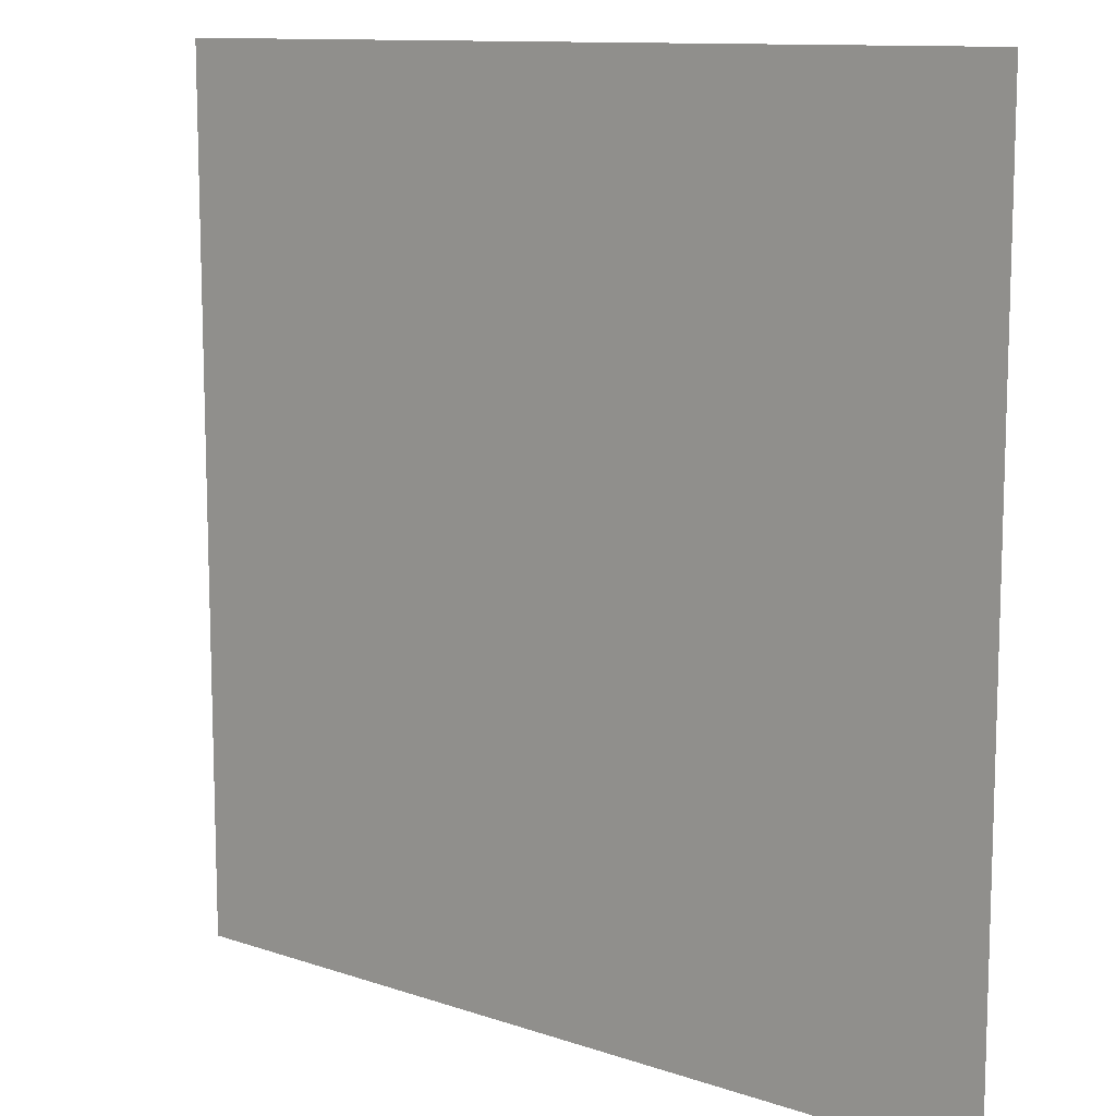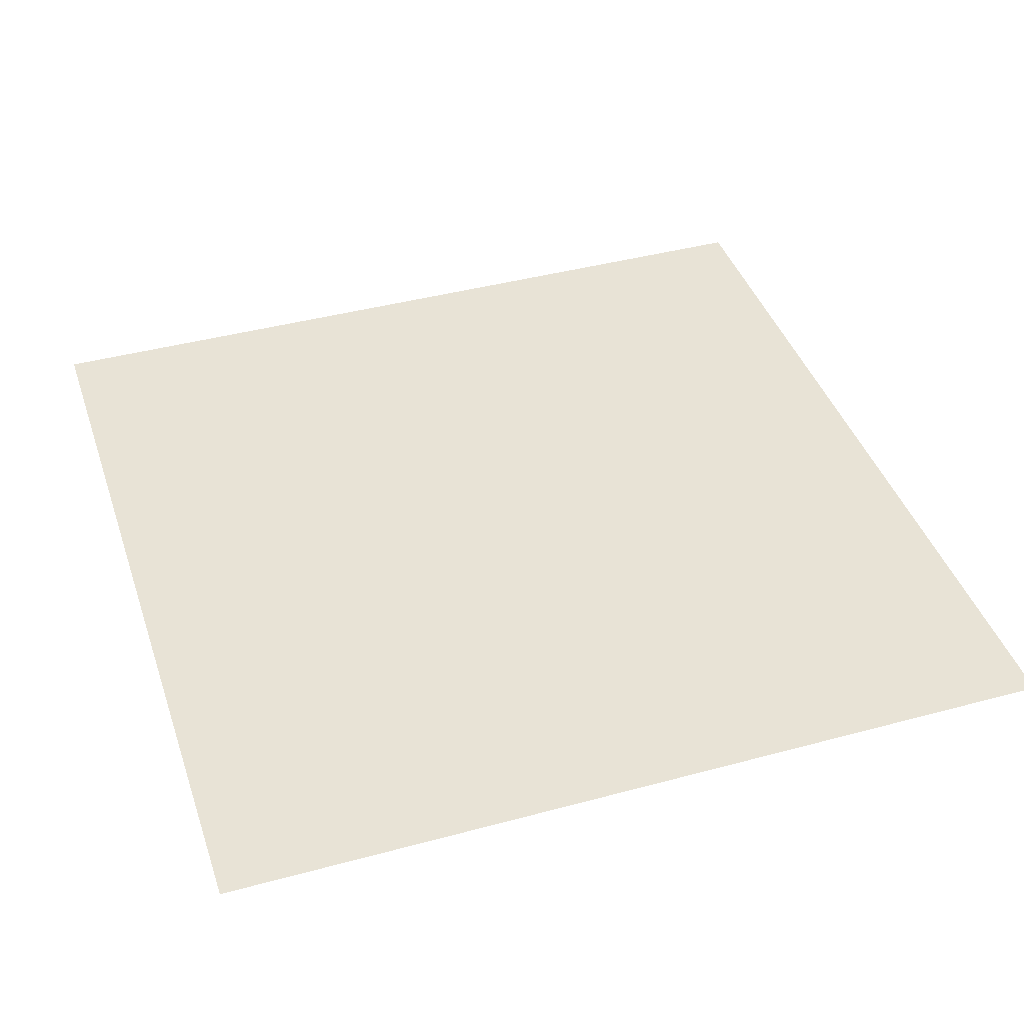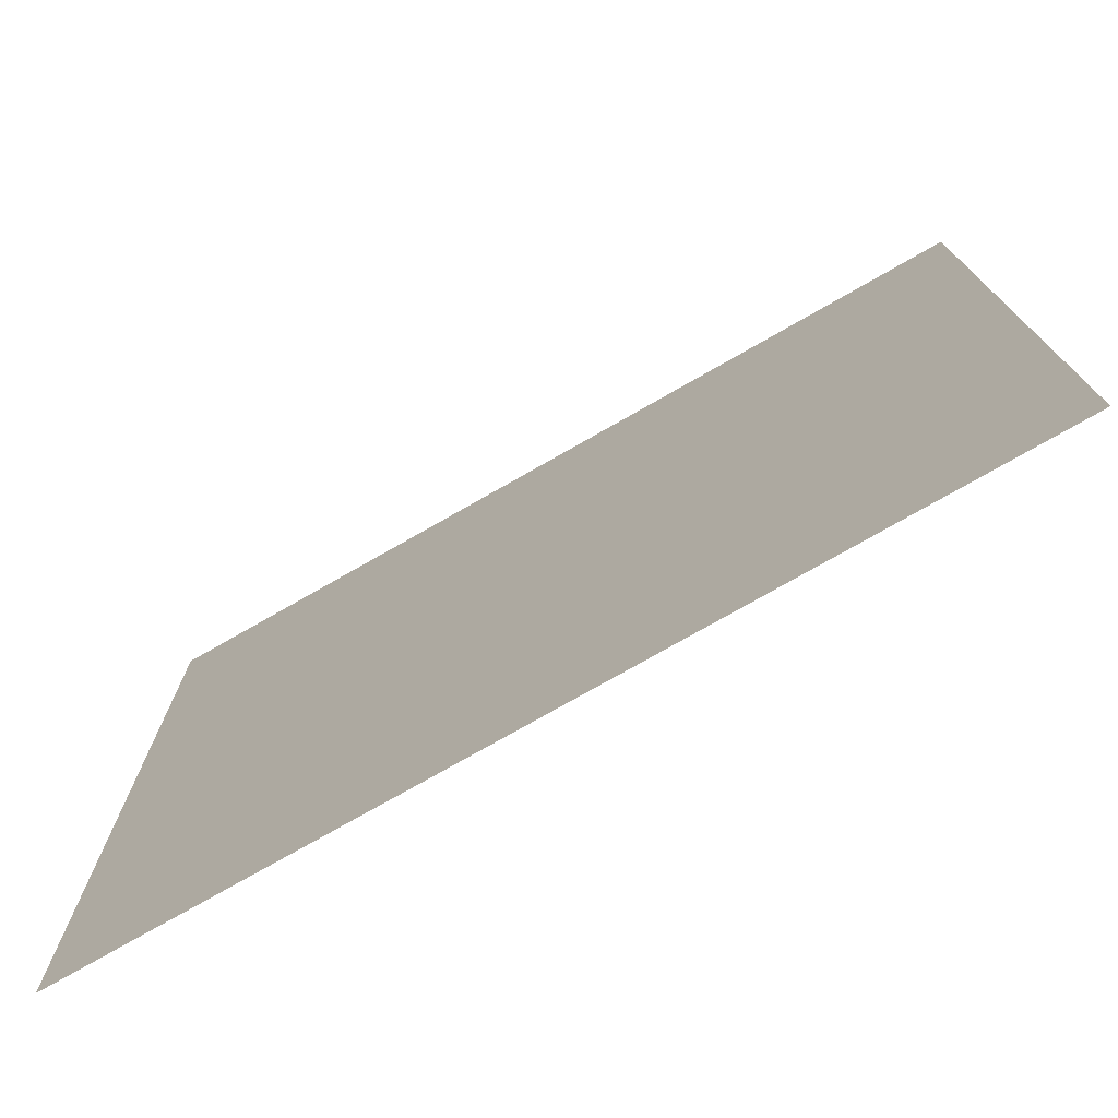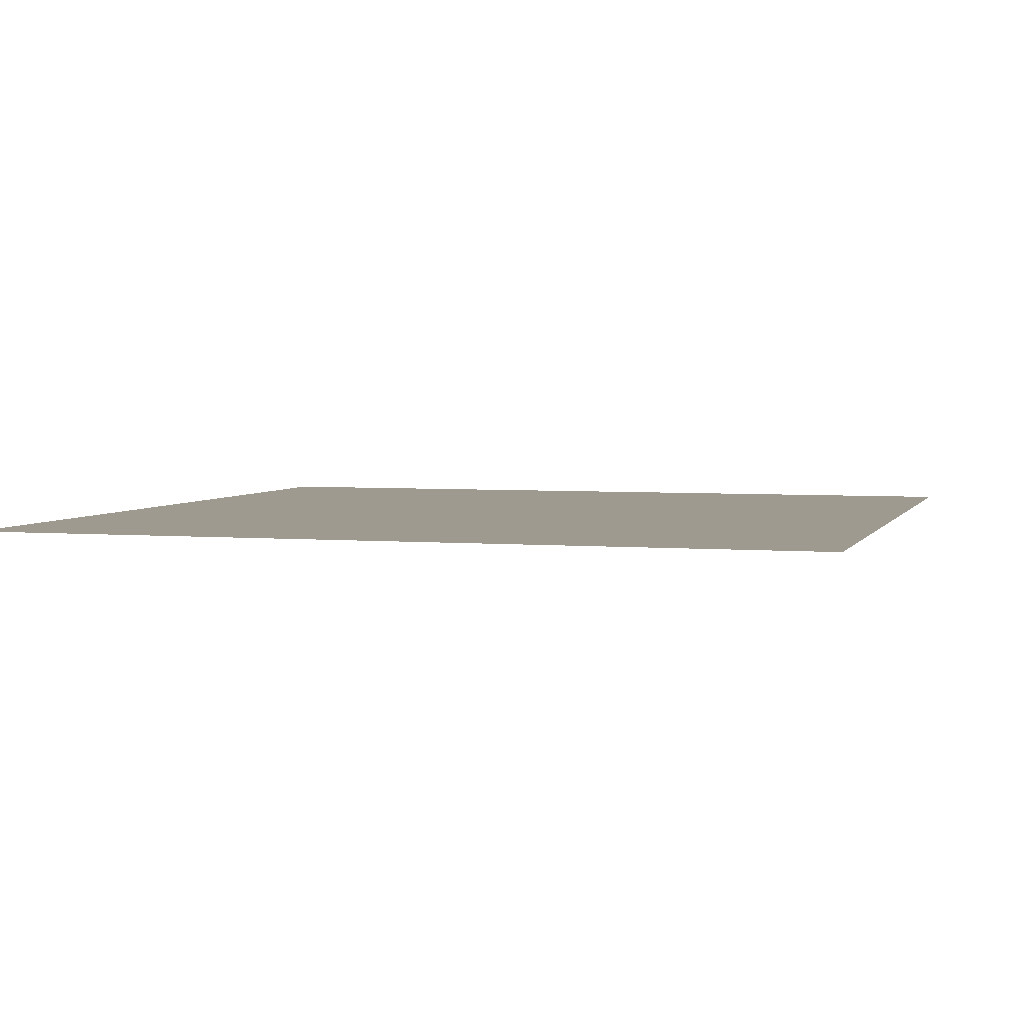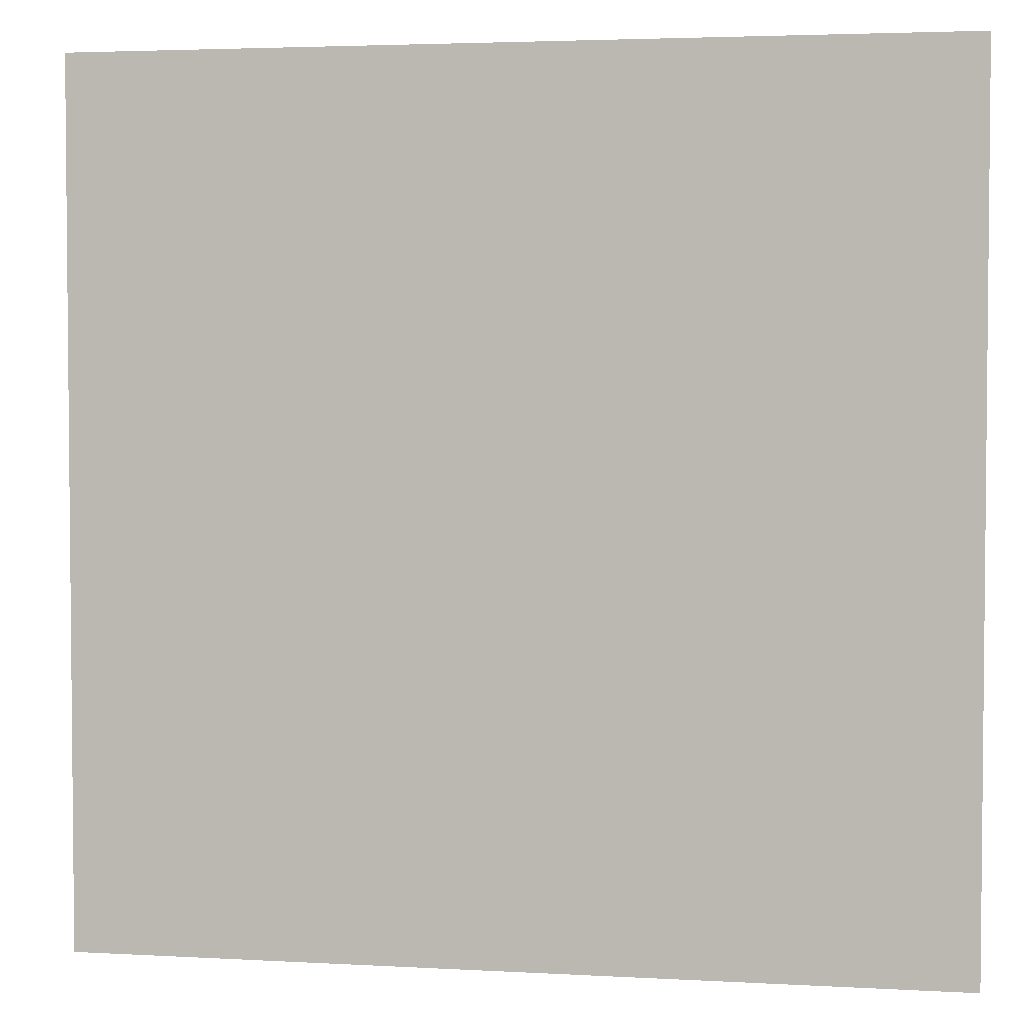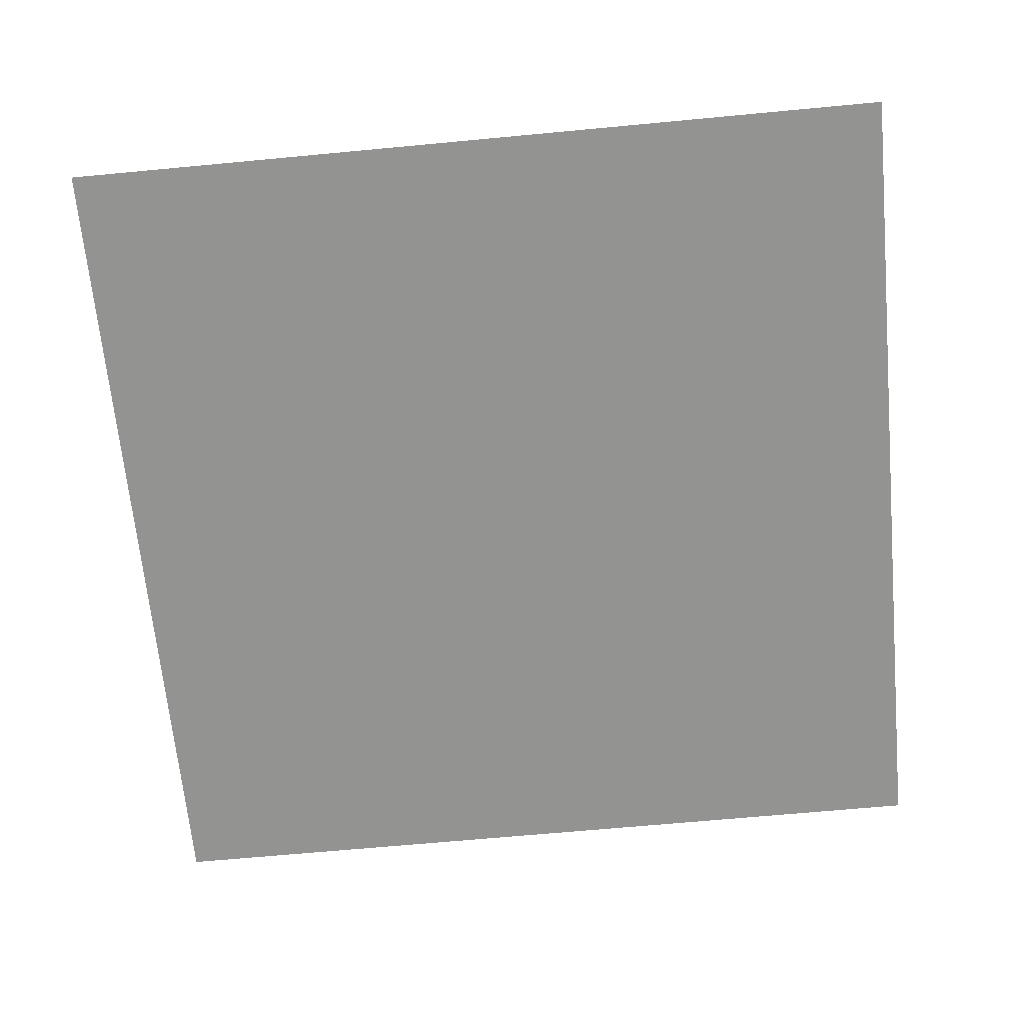
<metadata>
{"format":"obj","ext":"obj","renderer":"f3d","projection":"perspective","resolution":1024,"background":"white","views":[{"elev":11.3,"azim":-140.4,"up":"+Y"},{"elev":41.6,"azim":-18.1,"up":"+Z"},{"elev":-76.1,"azim":29.7,"up":"+Y"},{"elev":3.8,"azim":-163.6,"up":"+Z"},{"elev":3.4,"azim":-169.2,"up":"+Y"},{"elev":-66.6,"azim":95.4,"up":"+Z"}]}
</metadata>
<code>
o Cube.001
v -1 1 0
v -1 -1 0
v 1 -1 0
v 1 1 0
f 4 2 3
f 4 1 2

</code>
